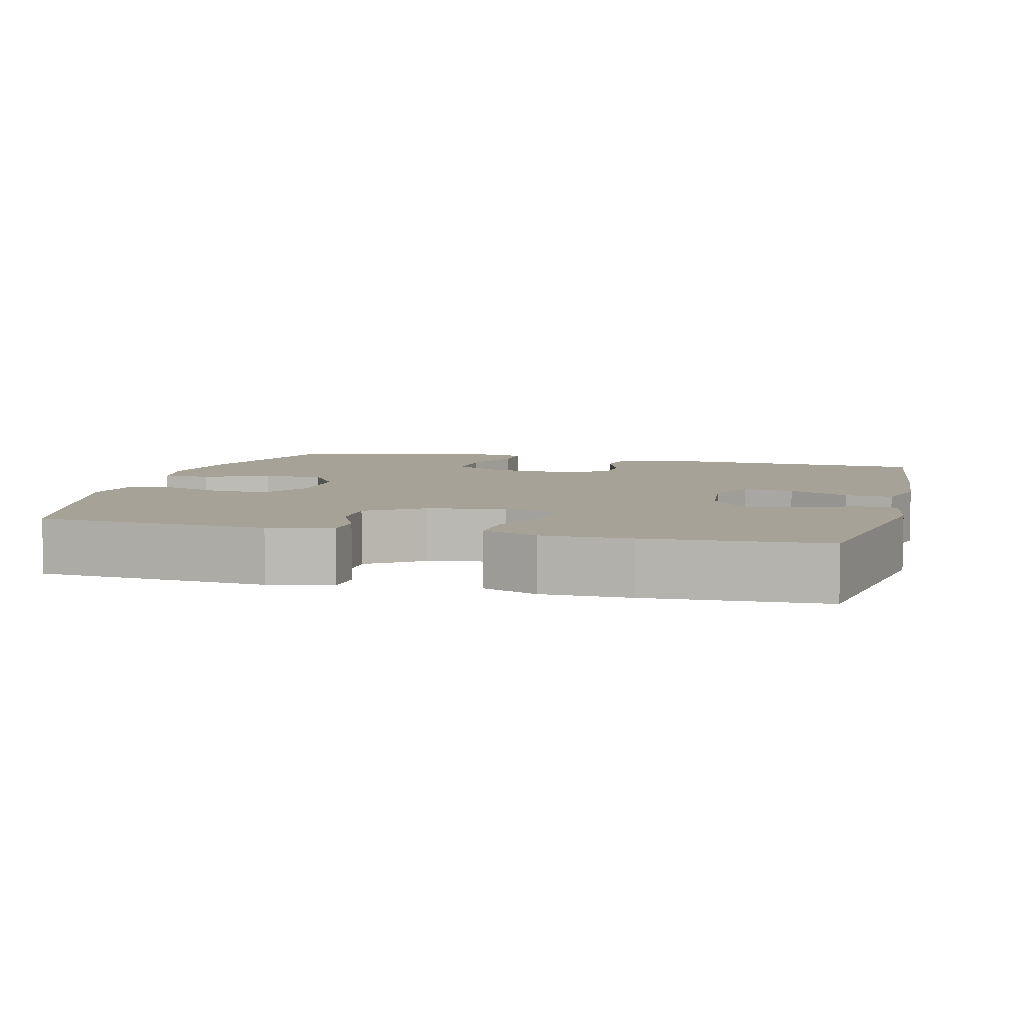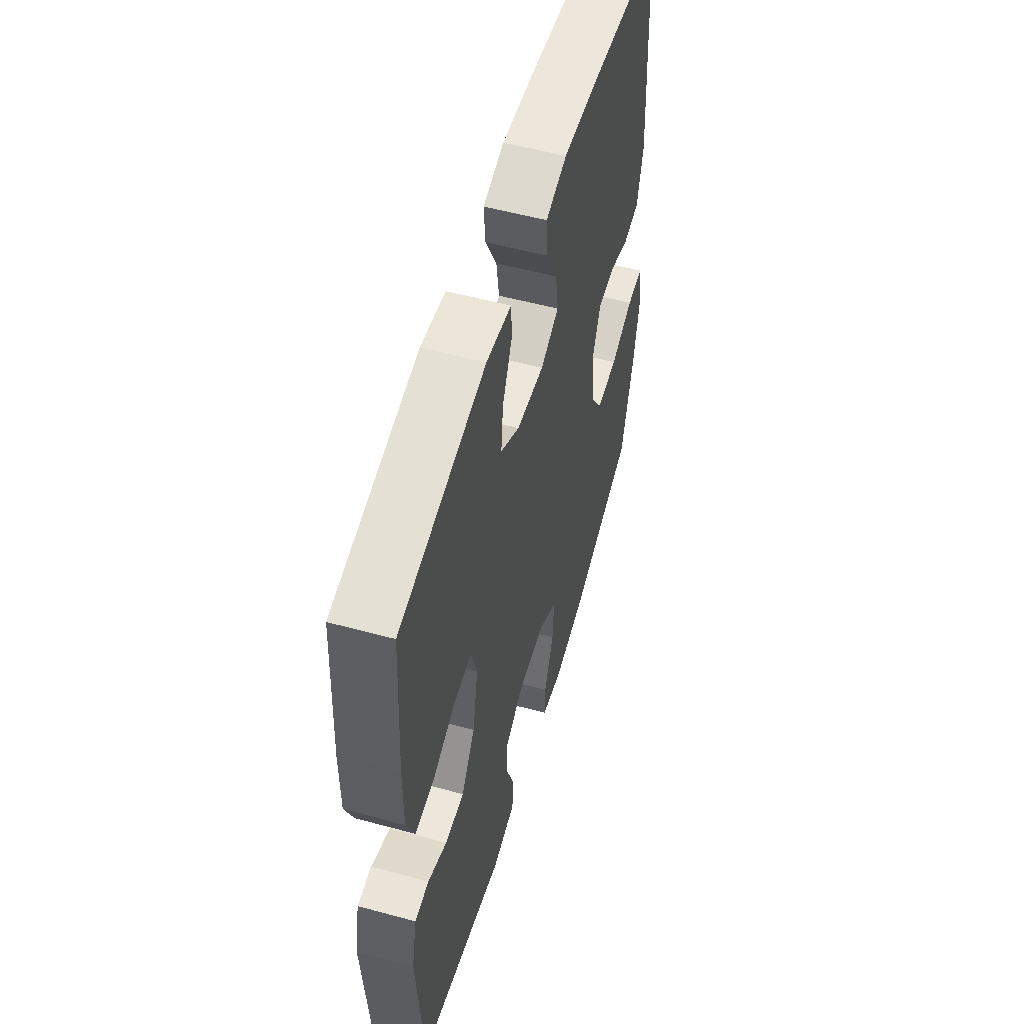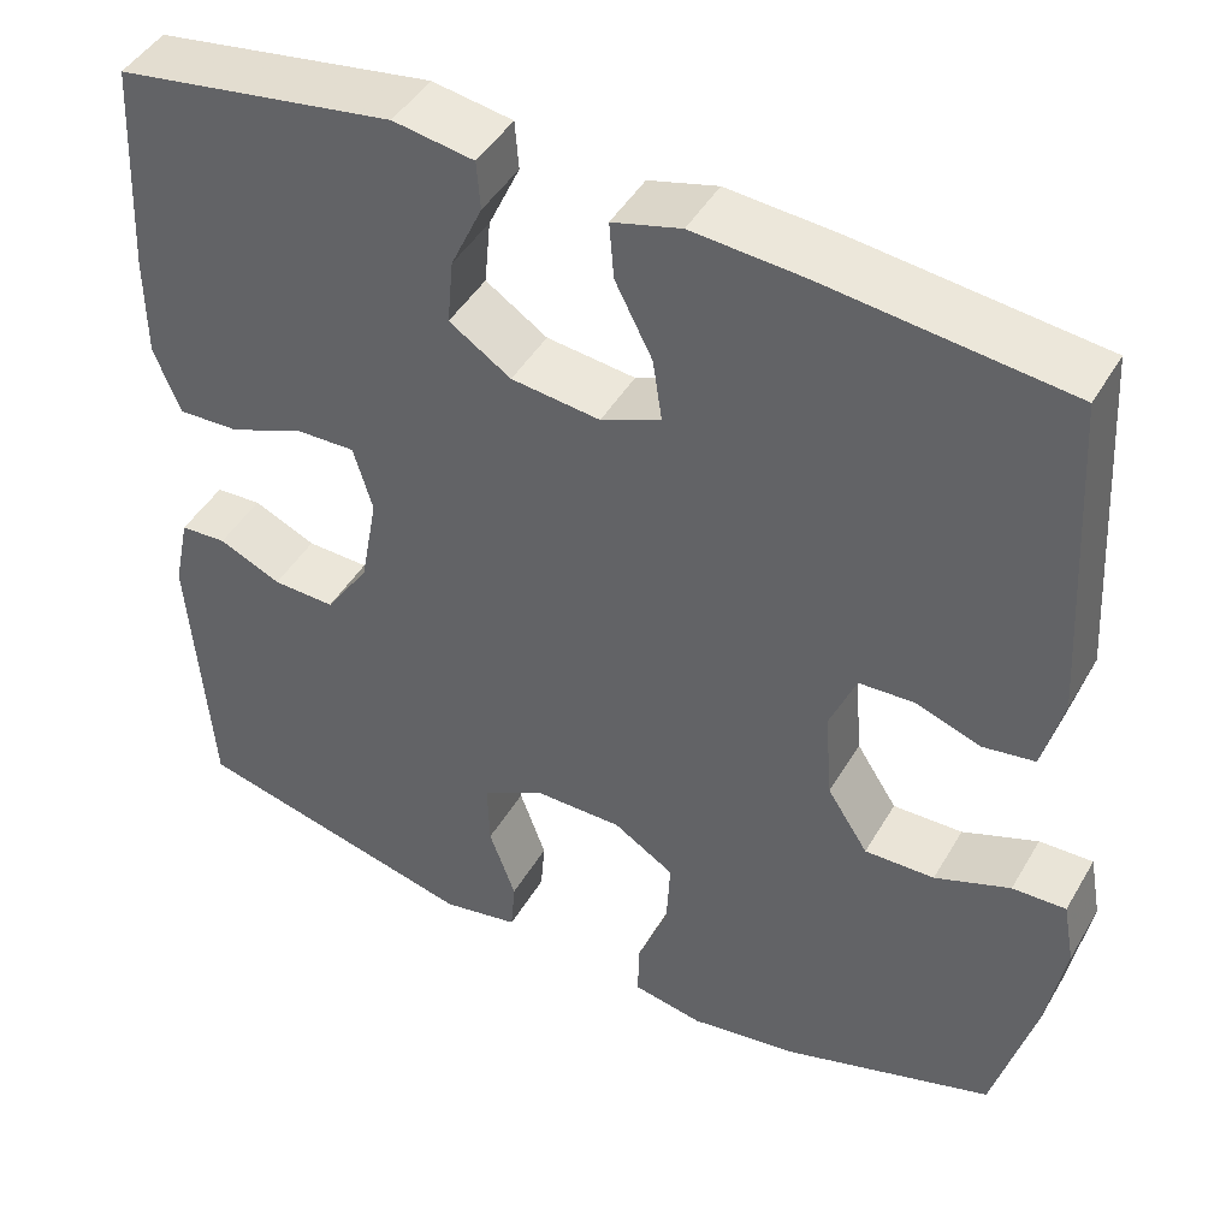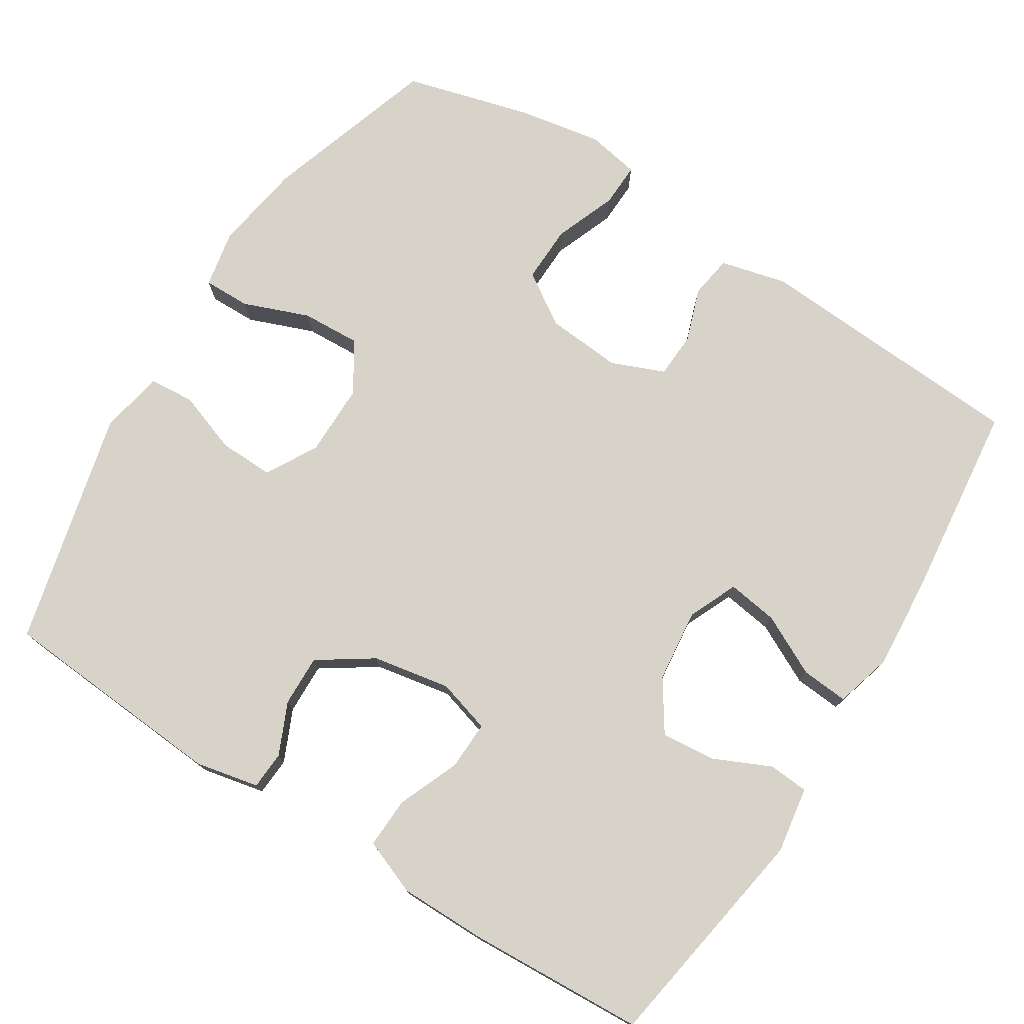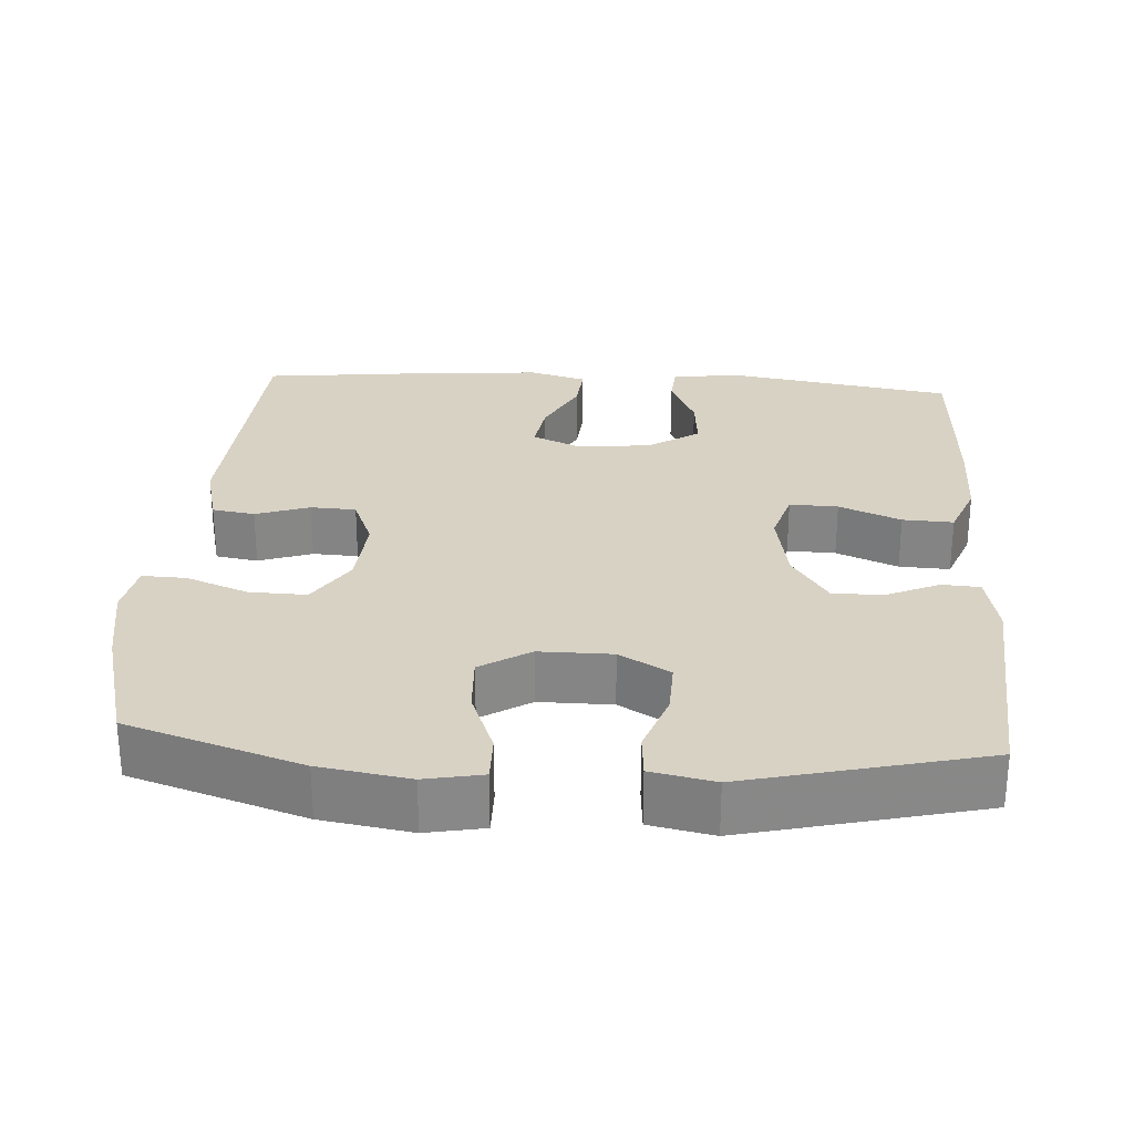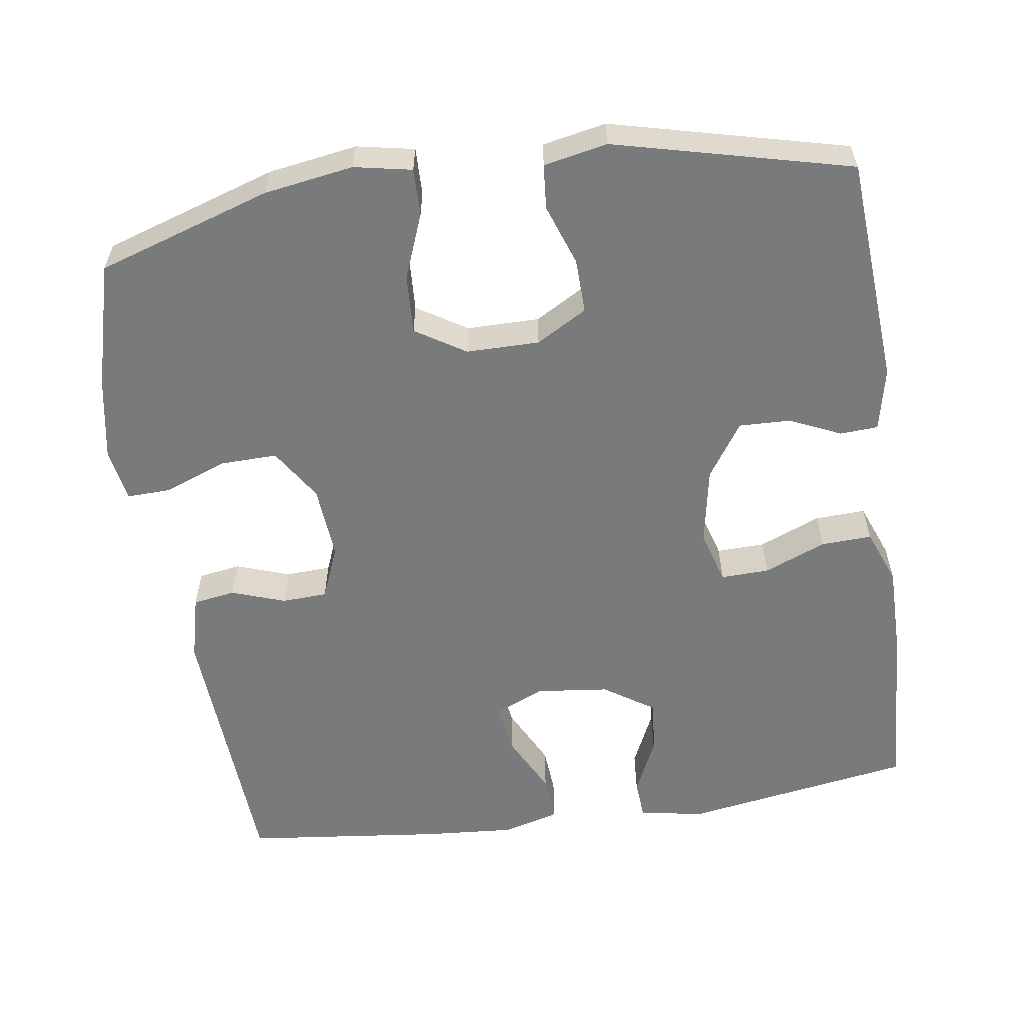
<metadata>
{"format":"obj","ext":"obj","renderer":"f3d","projection":"perspective","resolution":1024,"background":"white","views":[{"elev":6.4,"azim":-75.6,"up":"+Y"},{"elev":55.1,"azim":-74.0,"up":"+Z"},{"elev":45.5,"azim":28.7,"up":"+Z"},{"elev":76.0,"azim":-57.7,"up":"+Y"},{"elev":27.7,"azim":-176.2,"up":"+Y"},{"elev":-58.0,"azim":-171.7,"up":"+Y"}]}
</metadata>
<code>
v -0.5 0.07 -0.5
v -0.522 0.07 -0.193
v -0.504 0.07 -0.108
v -0.453 0.07 -0.105
v -0.384 0.07 -0.136
v -0.315 0.07 -0.138
v -0.266 0.07 -0.065
v -0.247 0.07 0.039
v -0.268 0.07 0.111
v -0.333 0.07 0.109
v -0.416 0.07 0.075
v -0.484 0.07 0.072
v -0.513 0.07 0.146
v -0.513 0.07 0.263
v -0.5 0.07 0.5
v -0.193 0.07 0.55
v -0.104 0.07 0.536
v -0.1 0.07 0.482
v -0.135 0.07 0.406
v -0.142 0.07 0.333
v -0.074 0.07 0.288
v 0.024 0.07 0.277
v 0.09 0.07 0.306
v 0.08 0.07 0.374
v 0.039 0.07 0.455
v 0.034 0.07 0.518
v 0.11 0.07 0.539
v 0.233 0.07 0.53
v 0.5 0.07 0.5
v 0.522 0.07 0.132
v 0.5 0.07 0.044
v 0.443 0.07 0.035
v 0.371 0.07 0.06
v 0.31 0.07 0.057
v 0.281 0.07 -0.014
v 0.289 0.07 -0.114
v 0.334 0.07 -0.184
v 0.411 0.07 -0.182
v 0.494 0.07 -0.15
v 0.553 0.07 -0.148
v 0.566 0.07 -0.219
v 0.546 0.07 -0.331
v 0.5 0.07 -0.5
v 0.267 0.07 -0.575
v 0.147 0.07 -0.594
v 0.07 0.07 -0.579
v 0.071 0.07 -0.516
v 0.105 0.07 -0.428
v 0.109 0.07 -0.349
v 0.042 0.07 -0.307
v -0.056 0.07 -0.307
v -0.124 0.07 -0.346
v -0.122 0.07 -0.419
v -0.093 0.07 -0.501
v -0.098 0.07 -0.561
v -0.183 0.07 -0.578
v -0.5 0 -0.5
v -0.522 0 -0.193
v -0.504 0 -0.108
v -0.453 0 -0.105
v -0.384 0 -0.136
v -0.315 0 -0.138
v -0.266 0 -0.065
v -0.247 0 0.039
v -0.268 0 0.111
v -0.333 0 0.109
v -0.416 0 0.075
v -0.484 0 0.072
v -0.513 0 0.146
v -0.513 0 0.263
v -0.5 0 0.5
v -0.193 0 0.55
v -0.104 0 0.536
v -0.1 0 0.482
v -0.135 0 0.406
v -0.142 0 0.333
v -0.074 0 0.288
v 0.024 0 0.277
v 0.09 0 0.306
v 0.08 0 0.374
v 0.039 0 0.455
v 0.034 0 0.518
v 0.11 0 0.539
v 0.233 0 0.53
v 0.5 0 0.5
v 0.522 0 0.132
v 0.5 0 0.044
v 0.443 0 0.035
v 0.371 0 0.06
v 0.31 0 0.057
v 0.281 0 -0.014
v 0.289 0 -0.114
v 0.334 0 -0.184
v 0.411 0 -0.182
v 0.494 0 -0.15
v 0.553 0 -0.148
v 0.566 0 -0.219
v 0.546 0 -0.331
v 0.5 0 -0.5
v 0.267 0 -0.575
v 0.147 0 -0.594
v 0.07 0 -0.579
v 0.071 0 -0.516
v 0.105 0 -0.428
v 0.109 0 -0.349
v 0.042 0 -0.307
v -0.056 0 -0.307
v -0.124 0 -0.346
v -0.122 0 -0.419
v -0.093 0 -0.501
v -0.098 0 -0.561
v -0.183 0 -0.578
f 53 54 55 56
f 52 53 56 1
f 51 52 1 2
f 50 51 2 3
f 45 46 47 48
f 45 48 49
f 44 45 49
f 43 44 49
f 42 43 49 50
f 38 39 40 41
f 37 38 41 42
f 30 31 32 33
f 30 33 34
f 29 30 34
f 28 29 34
f 27 28 34 35
f 24 25 26 27
f 23 24 27 35
f 16 17 18 19
f 16 19 20
f 15 16 20
f 14 15 20 21
f 10 11 12 13
f 9 10 13 14
f 3 4 5
f 50 3 5
f 37 42 50 5
f 22 23 35 36
f 9 14 21 22
f 8 9 22 36
f 7 8 36 37
f 37 5 6
f 6 7 37
f 112 111 110 109
f 57 112 109 108
f 58 57 108 107
f 59 58 107 106
f 104 103 102 101
f 105 104 101
f 105 101 100
f 105 100 99
f 106 105 99 98
f 97 96 95 94
f 98 97 94 93
f 89 88 87 86
f 90 89 86
f 90 86 85
f 90 85 84
f 91 90 84 83
f 83 82 81 80
f 91 83 80 79
f 75 74 73 72
f 76 75 72
f 76 72 71
f 77 76 71 70
f 69 68 67 66
f 70 69 66 65
f 61 60 59
f 61 59 106
f 61 106 98 93
f 92 91 79 78
f 78 77 70 65
f 92 78 65 64
f 93 92 64 63
f 62 61 93
f 93 63 62
f 1 57 58 2
f 2 58 59 3
f 3 59 60 4
f 4 60 61 5
f 5 61 62 6
f 6 62 63 7
f 7 63 64 8
f 8 64 65 9
f 9 65 66 10
f 10 66 67 11
f 11 67 68 12
f 12 68 69 13
f 13 69 70 14
f 14 70 71 15
f 15 71 72 16
f 16 72 73 17
f 17 73 74 18
f 18 74 75 19
f 19 75 76 20
f 20 76 77 21
f 21 77 78 22
f 22 78 79 23
f 23 79 80 24
f 24 80 81 25
f 25 81 82 26
f 26 82 83 27
f 27 83 84 28
f 28 84 85 29
f 29 85 86 30
f 30 86 87 31
f 31 87 88 32
f 32 88 89 33
f 33 89 90 34
f 34 90 91 35
f 35 91 92 36
f 36 92 93 37
f 37 93 94 38
f 38 94 95 39
f 39 95 96 40
f 40 96 97 41
f 41 97 98 42
f 42 98 99 43
f 43 99 100 44
f 44 100 101 45
f 45 101 102 46
f 46 102 103 47
f 47 103 104 48
f 48 104 105 49
f 49 105 106 50
f 50 106 107 51
f 51 107 108 52
f 52 108 109 53
f 53 109 110 54
f 54 110 111 55
f 55 111 112 56
f 56 112 57 1

</code>
